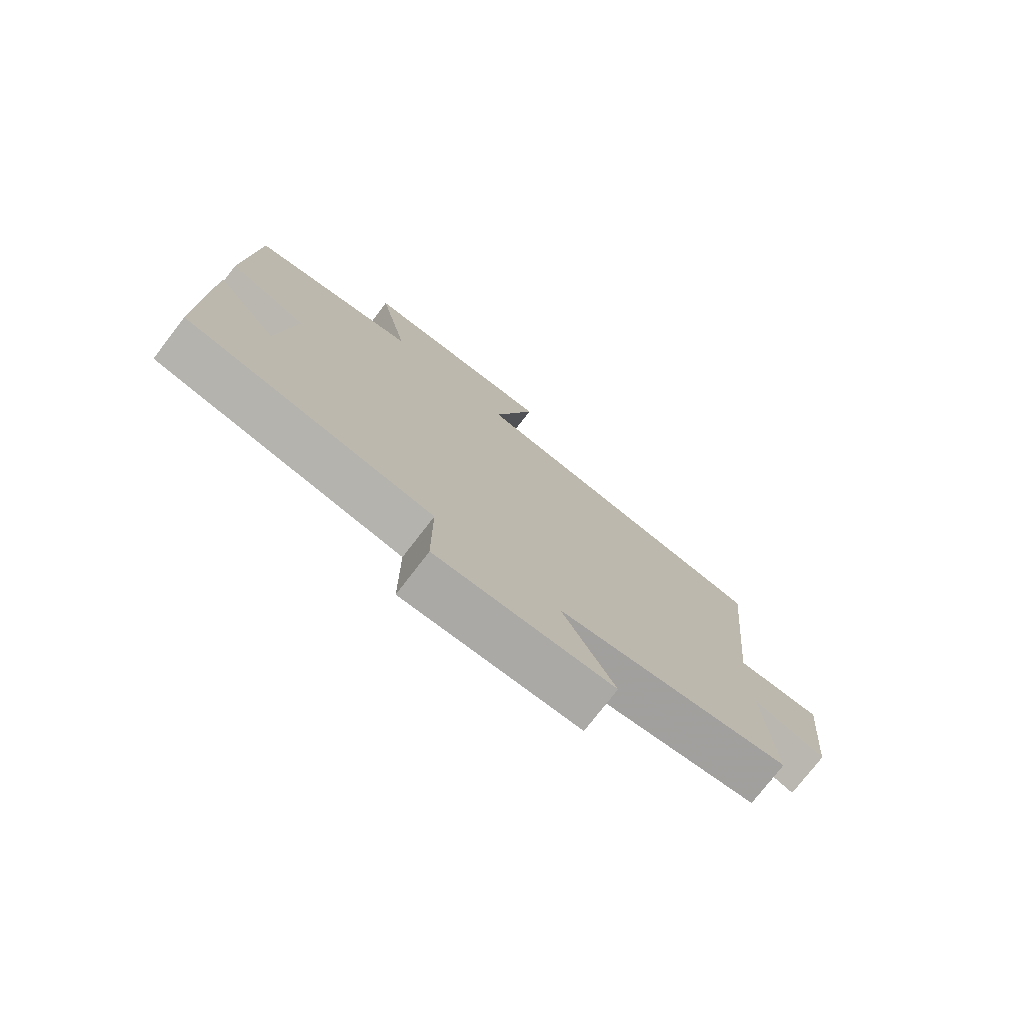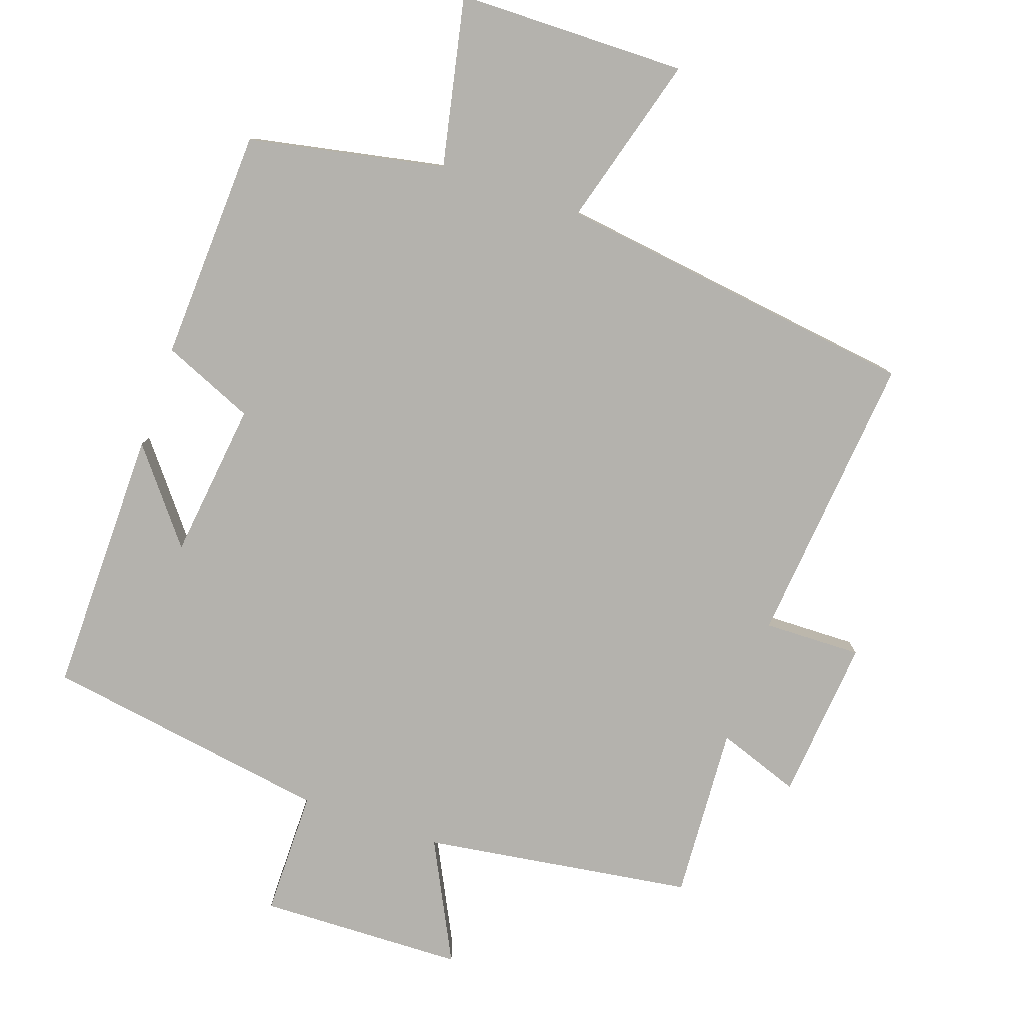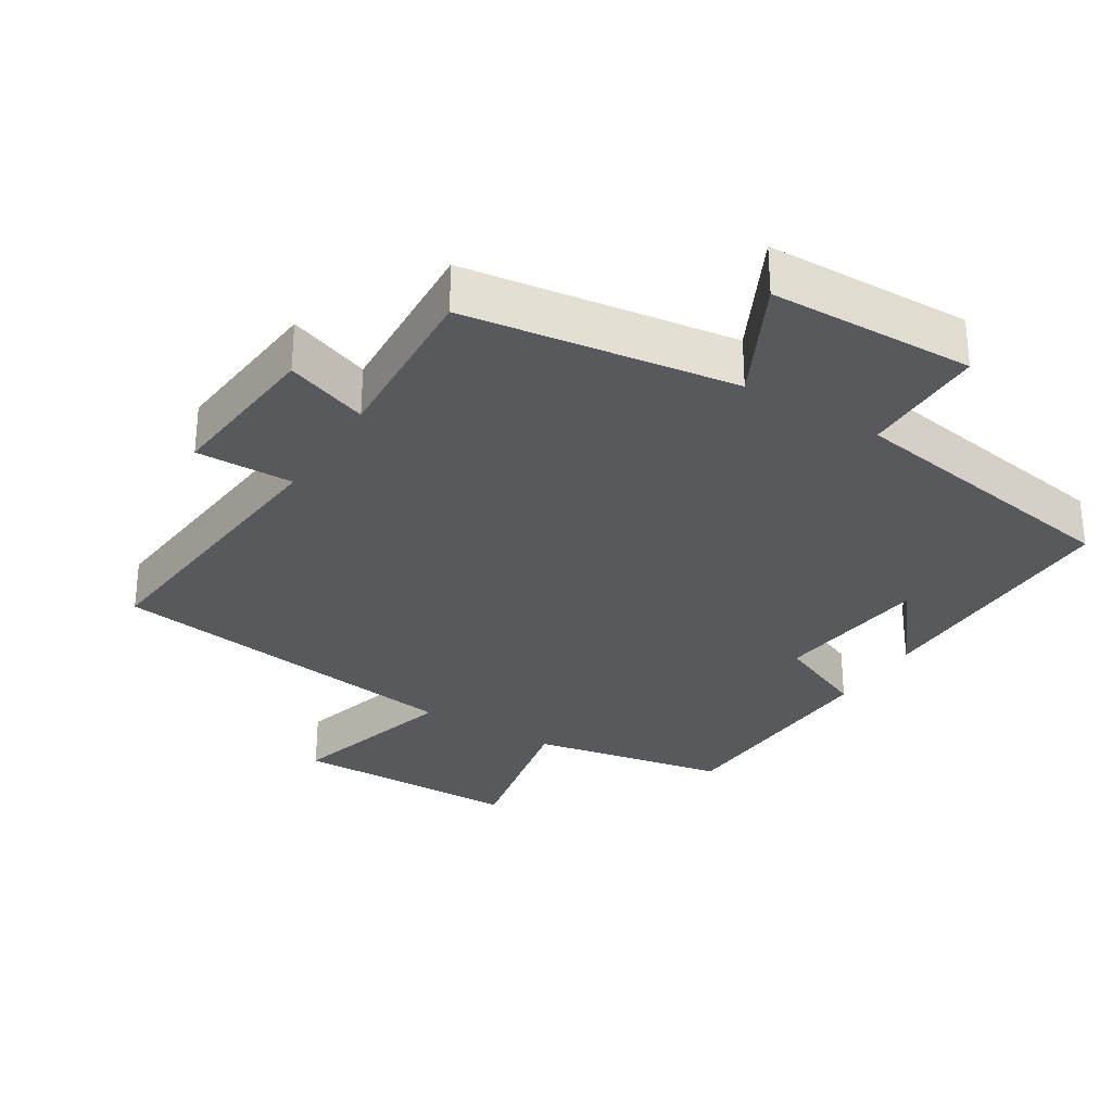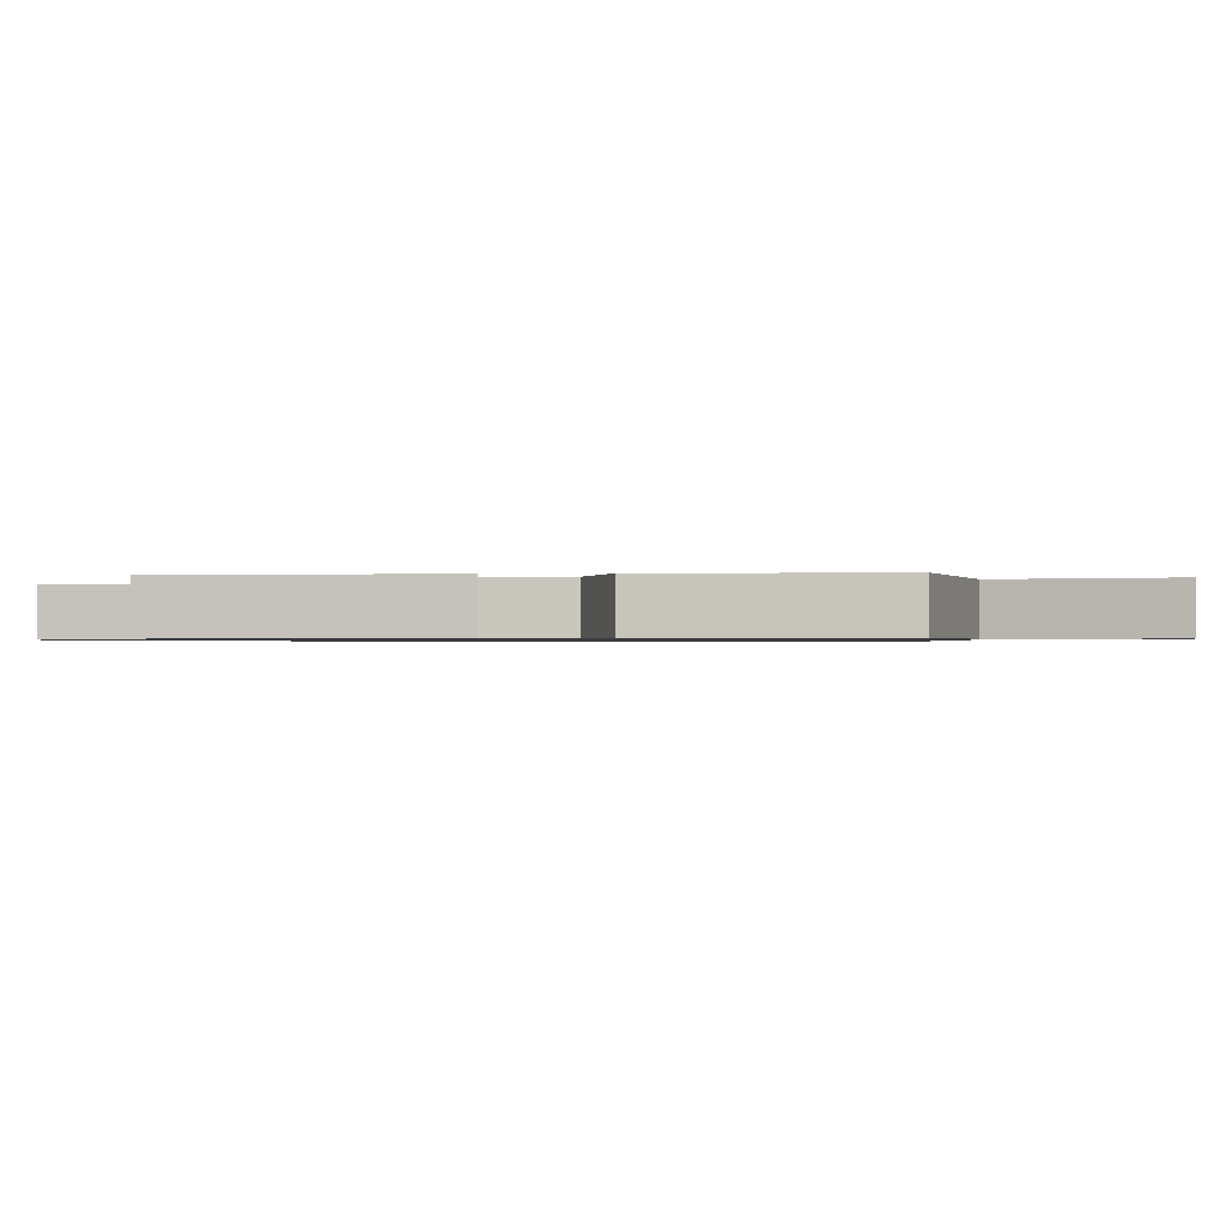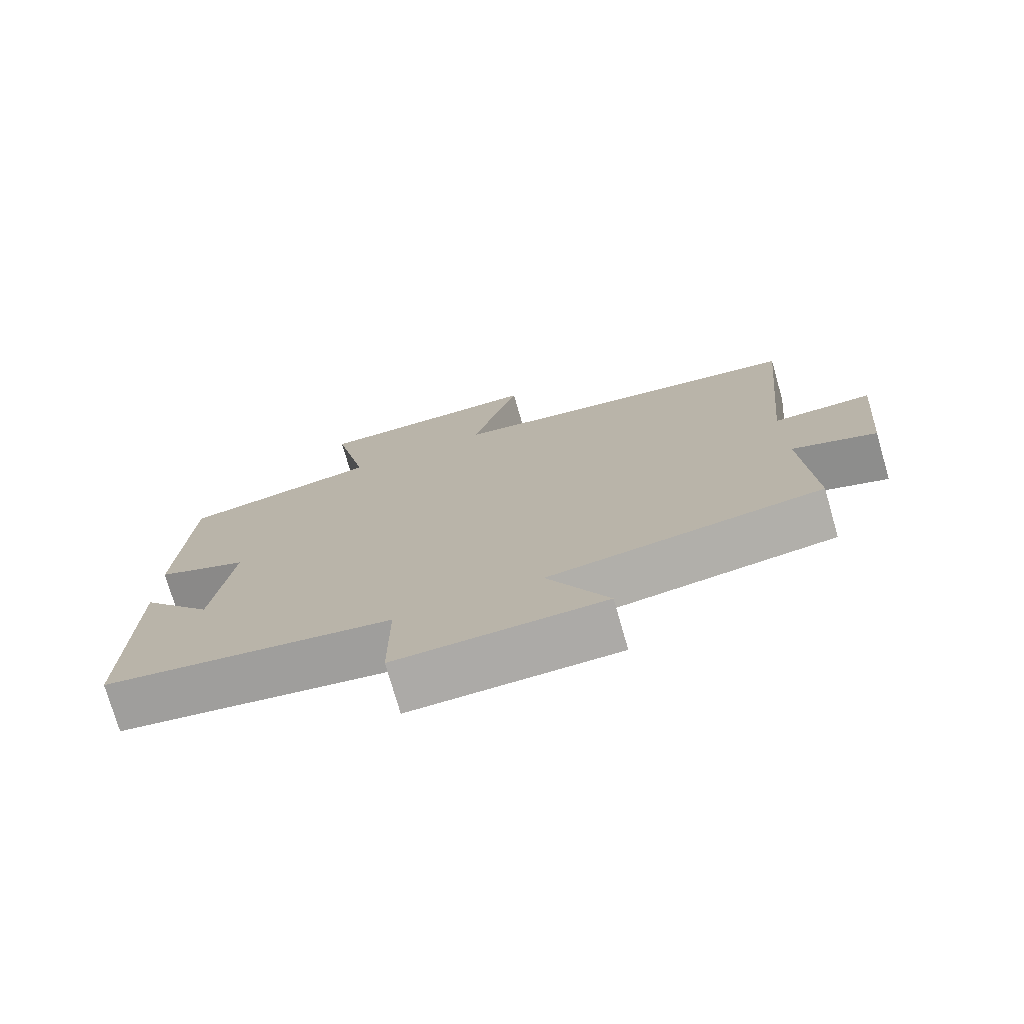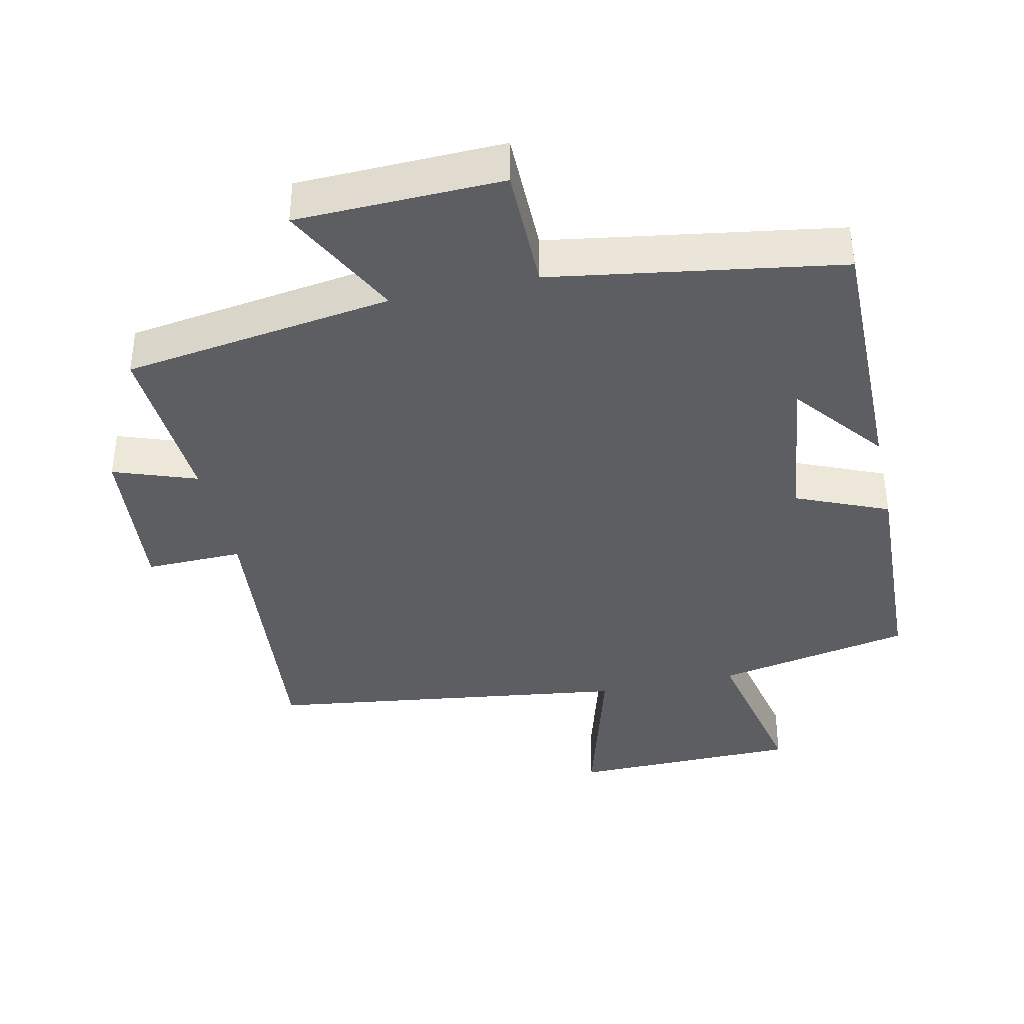
<metadata>
{"format":"obj","ext":"obj","renderer":"f3d","projection":"perspective","resolution":1024,"background":"white","views":[{"elev":-76.4,"azim":-37.6,"up":"+Z"},{"elev":-79.6,"azim":-19.0,"up":"+Y"},{"elev":-30.2,"azim":148.1,"up":"+Y"},{"elev":-0.8,"azim":-82.9,"up":"+Y"},{"elev":-75.4,"azim":16.0,"up":"+Z"},{"elev":-38.3,"azim":-167.5,"up":"+Y"}]}
</metadata>
<code>
v 0.541 0.07 0.427
v 0.5 0.07 0
v 0.642 0.07 0.003
v 0.62 0.07 -0.233
v 0.5 0.07 -0.19
v 0.515 0.07 -0.443
v 0.123 0.07 -0.5
v 0.211 0.07 -0.675
v -0.087 0.07 -0.683
v -0.087 0.07 -0.5
v -0.504 0.07 -0.433
v -0.5 0.07 -0.045
v -0.395 0.07 -0.178
v -0.367 0.07 0.05
v -0.5 0.07 0.107
v -0.485 0.07 0.444
v -0.2 0.07 0.5
v -0.251 0.07 0.745
v 0.083 0.07 0.749
v 0.012 0.07 0.5
v 0.541 0 0.427
v 0.5 0 0
v 0.642 0 0.003
v 0.62 0 -0.233
v 0.5 0 -0.19
v 0.515 0 -0.443
v 0.123 0 -0.5
v 0.211 0 -0.675
v -0.087 0 -0.683
v -0.087 0 -0.5
v -0.504 0 -0.433
v -0.5 0 -0.045
v -0.395 0 -0.178
v -0.367 0 0.05
v -0.5 0 0.107
v -0.485 0 0.444
v -0.2 0 0.5
v -0.251 0 0.745
v 0.083 0 0.749
v 0.012 0 0.5
f 17 18 19 20
f 20 1 2
f 17 20 2
f 16 17 2
f 15 16 2
f 14 15 2
f 13 14 2
f 11 12 13
f 13 2 3
f 11 13 3
f 10 11 3
f 7 8 9 10
f 5 6 7 10
f 5 10 3
f 3 4 5
f 40 39 38 37
f 22 21 40
f 22 40 37
f 22 37 36
f 22 36 35
f 22 35 34
f 22 34 33
f 33 32 31
f 23 22 33
f 23 33 31
f 23 31 30
f 30 29 28 27
f 30 27 26 25
f 23 30 25
f 25 24 23
f 1 21 22 2
f 2 22 23 3
f 3 23 24 4
f 4 24 25 5
f 5 25 26 6
f 6 26 27 7
f 7 27 28 8
f 8 28 29 9
f 9 29 30 10
f 10 30 31 11
f 11 31 32 12
f 12 32 33 13
f 13 33 34 14
f 14 34 35 15
f 15 35 36 16
f 16 36 37 17
f 17 37 38 18
f 18 38 39 19
f 19 39 40 20
f 20 40 21 1

</code>
